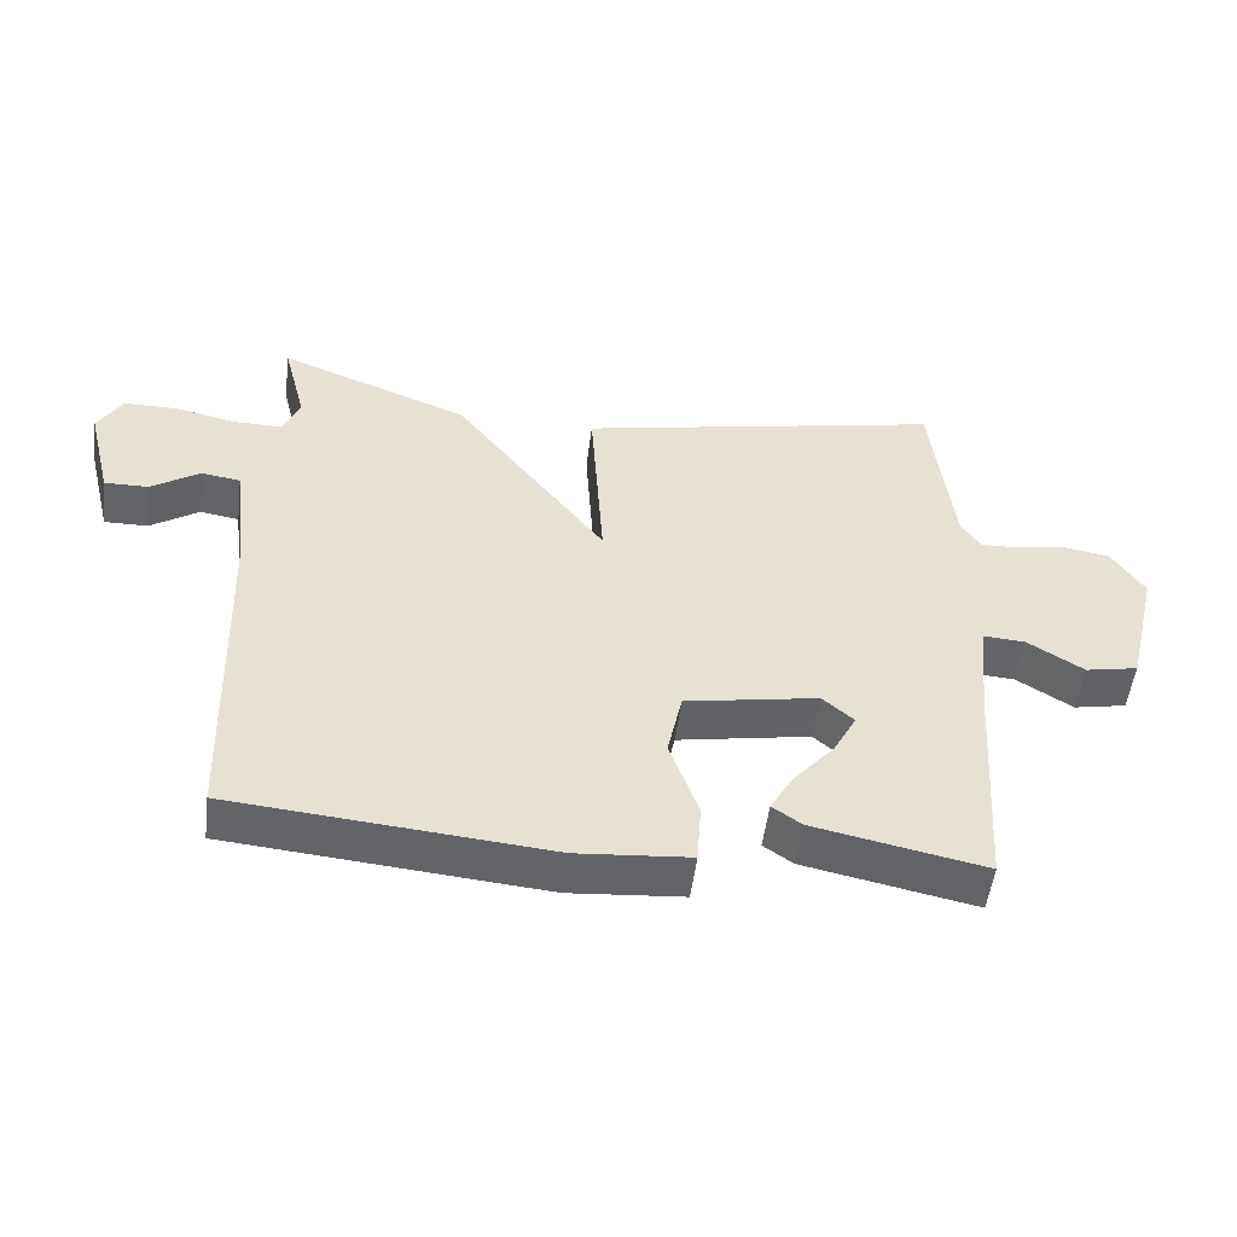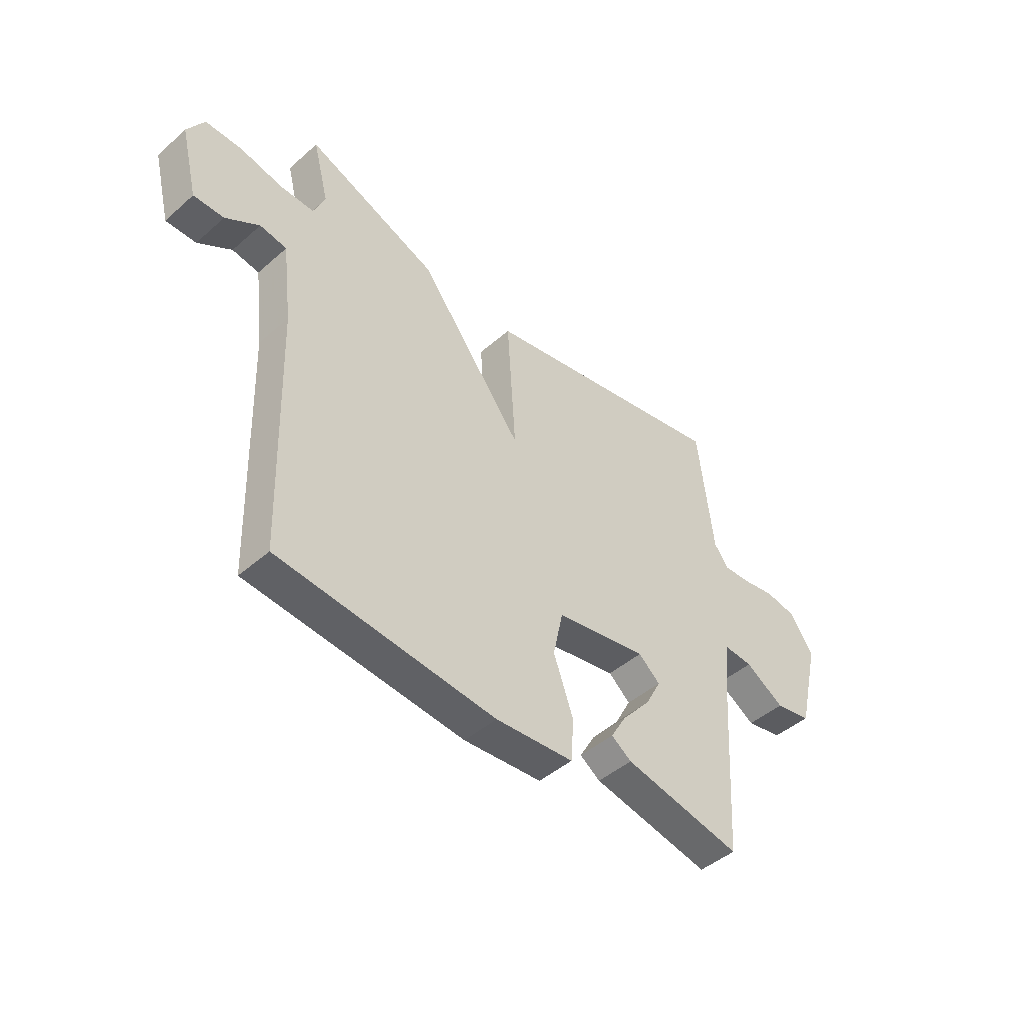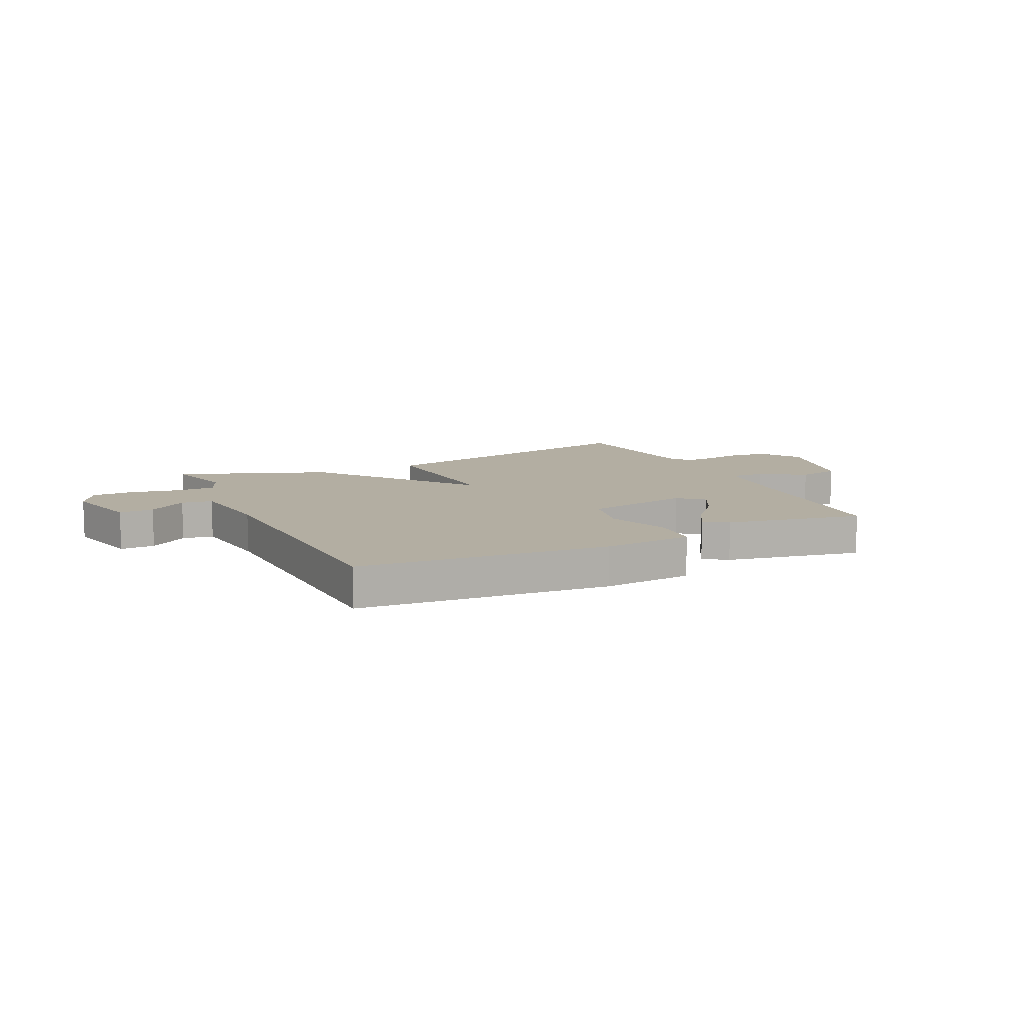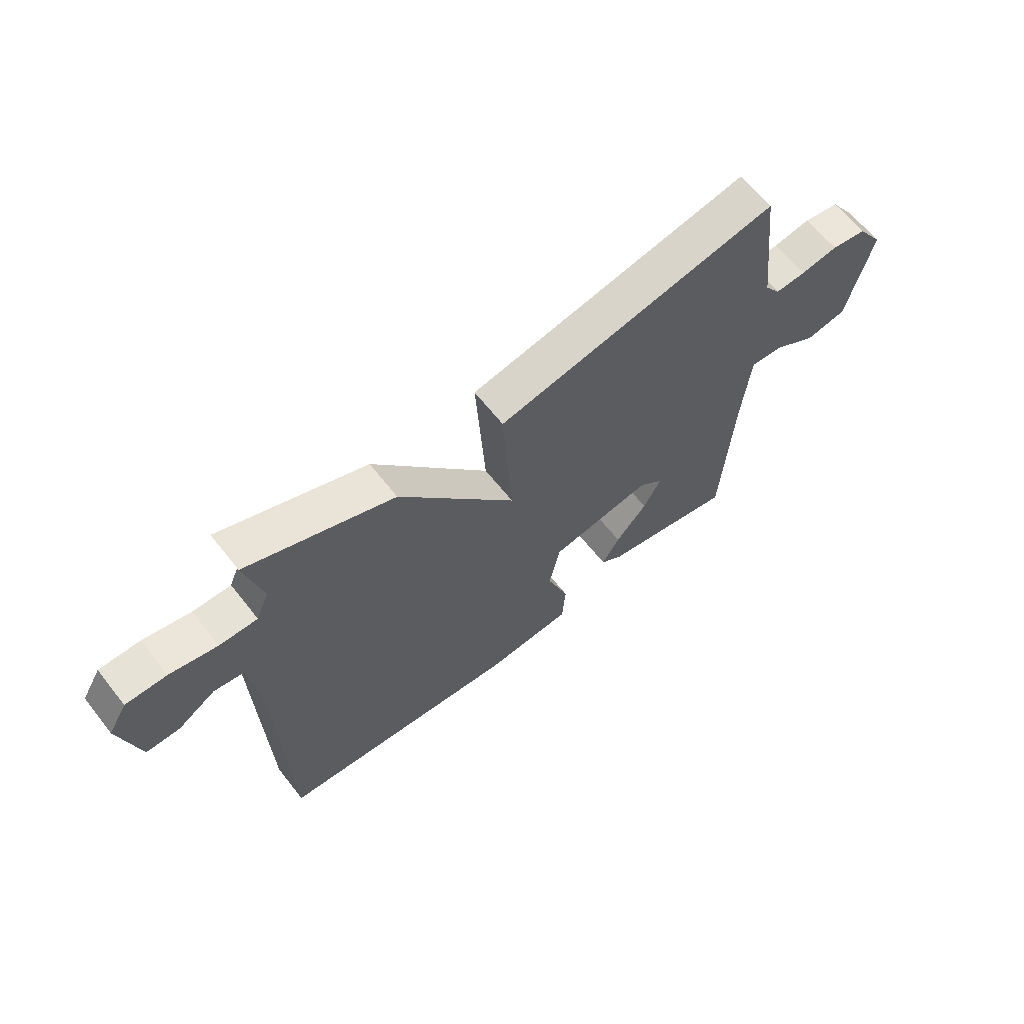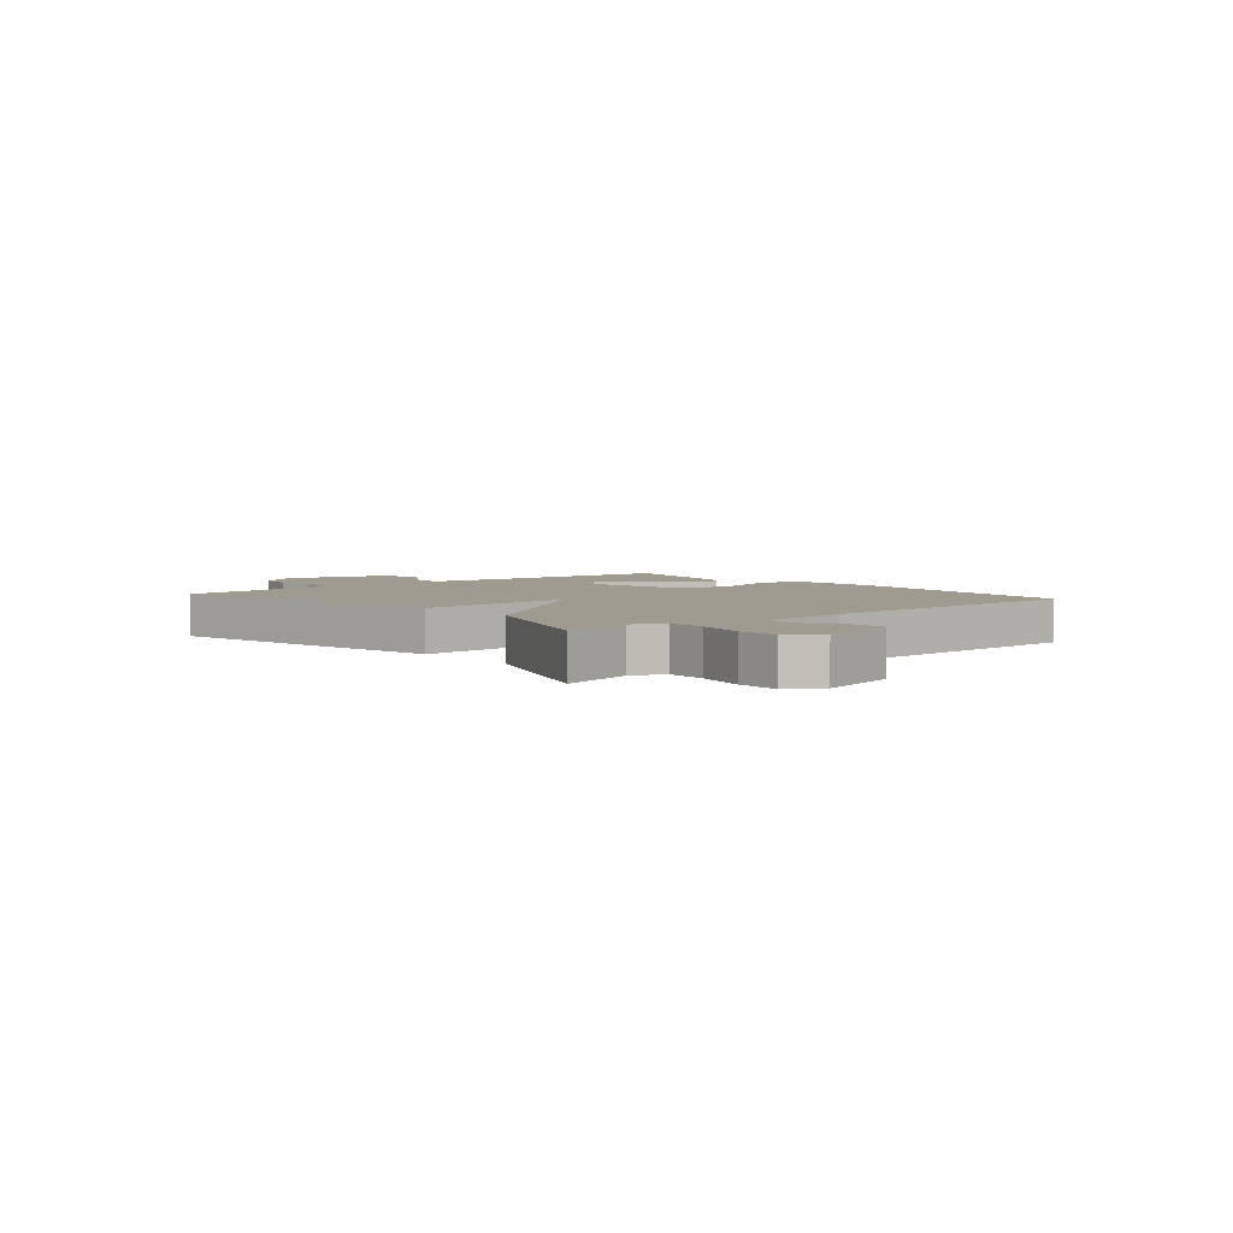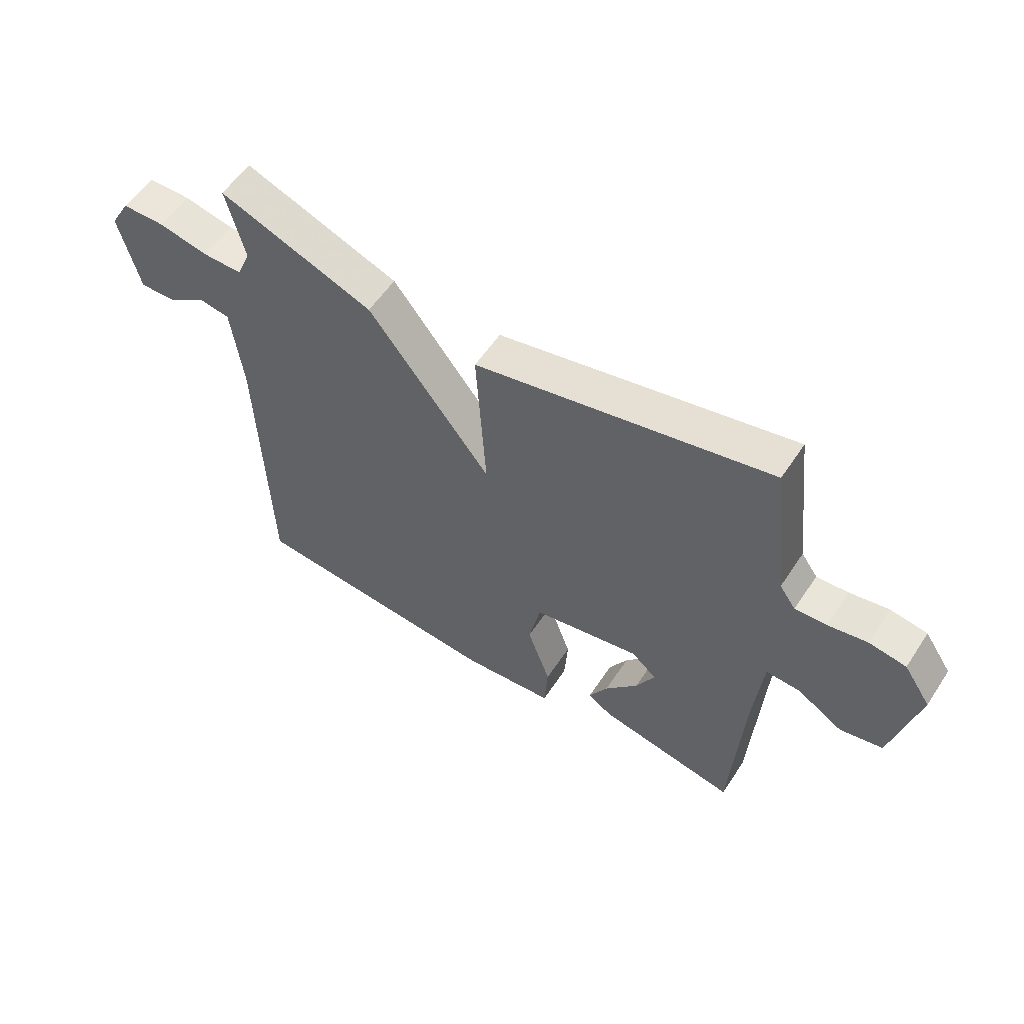
<metadata>
{"format":"obj","ext":"obj","renderer":"f3d","projection":"perspective","resolution":1024,"background":"white","views":[{"elev":-51.3,"azim":172.9,"up":"+Z"},{"elev":-45.6,"azim":135.1,"up":"+Z"},{"elev":10.8,"azim":154.2,"up":"+Y"},{"elev":63.7,"azim":141.8,"up":"+Z"},{"elev":4.2,"azim":50.0,"up":"+Y"},{"elev":56.1,"azim":-147.0,"up":"+Z"}]}
</metadata>
<code>
v 0.5 0.07 0.5
v 0.467 0.07 0.371
v 0.491 0.07 0.314
v 0.562 0.07 0.315
v 0.65 0.07 0.334
v 0.726 0.07 0.334
v 0.761 0.07 0.275
v 0.725 0.07 0.131
v 0.662 0.07 0.132
v 0.592 0.07 0.178
v 0.536 0.07 0.169
v 0.516 0.07 0.006
v 0.5 0.07 -0.5
v 0.048 0.07 -0.541
v -0.115 0.07 -0.528
v -0.121 0.07 -0.441
v -0.08 0.07 -0.326
v -0.101 0.07 -0.229
v -0.292 0.07 -0.195
v -0.337 0.07 -0.234
v -0.304 0.07 -0.296
v -0.245 0.07 -0.364
v -0.212 0.07 -0.421
v -0.254 0.07 -0.45
v -0.5 0.07 -0.5
v -0.521 0.07 -0.175
v -0.536 0.07 -0.024
v -0.597 0.07 -0.028
v -0.678 0.07 -0.078
v -0.754 0.07 -0.063
v -0.8 0.07 0.127
v -0.752 0.07 0.198
v -0.686 0.07 0.209
v -0.617 0.07 0.197
v -0.56 0.07 0.194
v -0.531 0.07 0.235
v -0.5 0.07 0.5
v 0.026 0.07 0.394
v 0.008 0.07 0.112
v 0.226 0.07 0.394
v 0.5 0 0.5
v 0.467 0 0.371
v 0.491 0 0.314
v 0.562 0 0.315
v 0.65 0 0.334
v 0.726 0 0.334
v 0.761 0 0.275
v 0.725 0 0.131
v 0.662 0 0.132
v 0.592 0 0.178
v 0.536 0 0.169
v 0.516 0 0.006
v 0.5 0 -0.5
v 0.048 0 -0.541
v -0.115 0 -0.528
v -0.121 0 -0.441
v -0.08 0 -0.326
v -0.101 0 -0.229
v -0.292 0 -0.195
v -0.337 0 -0.234
v -0.304 0 -0.296
v -0.245 0 -0.364
v -0.212 0 -0.421
v -0.254 0 -0.45
v -0.5 0 -0.5
v -0.521 0 -0.175
v -0.536 0 -0.024
v -0.597 0 -0.028
v -0.678 0 -0.078
v -0.754 0 -0.063
v -0.8 0 0.127
v -0.752 0 0.198
v -0.686 0 0.209
v -0.617 0 0.197
v -0.56 0 0.194
v -0.531 0 0.235
v -0.5 0 0.5
v 0.026 0 0.394
v 0.008 0 0.112
v 0.226 0 0.394
f 39 40 1 2
f 36 37 38 39
f 35 36 39
f 34 35 39
f 32 33 34
f 31 32 34
f 30 31 34
f 29 30 34
f 28 29 34
f 27 28 34 39
f 26 27 39
f 24 25 26
f 23 24 26
f 22 23 26
f 21 22 26
f 20 21 26
f 19 20 26 39
f 39 2 3
f 19 39 3
f 18 19 3
f 15 16 17
f 14 15 17
f 13 14 17
f 12 13 17
f 17 18 3
f 12 17 3
f 11 12 3
f 8 9 10
f 7 8 10
f 6 7 10
f 5 6 10
f 4 5 10
f 3 4 10 11
f 42 41 80 79
f 79 78 77 76
f 79 76 75
f 79 75 74
f 74 73 72
f 74 72 71
f 74 71 70
f 74 70 69
f 74 69 68
f 79 74 68 67
f 79 67 66
f 66 65 64
f 66 64 63
f 66 63 62
f 66 62 61
f 66 61 60
f 79 66 60 59
f 43 42 79
f 43 79 59
f 43 59 58
f 57 56 55
f 57 55 54
f 57 54 53
f 57 53 52
f 43 58 57
f 43 57 52
f 43 52 51
f 50 49 48
f 50 48 47
f 50 47 46
f 50 46 45
f 50 45 44
f 51 50 44 43
f 1 41 42 2
f 2 42 43 3
f 3 43 44 4
f 4 44 45 5
f 5 45 46 6
f 6 46 47 7
f 7 47 48 8
f 8 48 49 9
f 9 49 50 10
f 10 50 51 11
f 11 51 52 12
f 12 52 53 13
f 13 53 54 14
f 14 54 55 15
f 15 55 56 16
f 16 56 57 17
f 17 57 58 18
f 18 58 59 19
f 19 59 60 20
f 20 60 61 21
f 21 61 62 22
f 22 62 63 23
f 23 63 64 24
f 24 64 65 25
f 25 65 66 26
f 26 66 67 27
f 27 67 68 28
f 28 68 69 29
f 29 69 70 30
f 30 70 71 31
f 31 71 72 32
f 32 72 73 33
f 33 73 74 34
f 34 74 75 35
f 35 75 76 36
f 36 76 77 37
f 37 77 78 38
f 38 78 79 39
f 39 79 80 40
f 40 80 41 1

</code>
